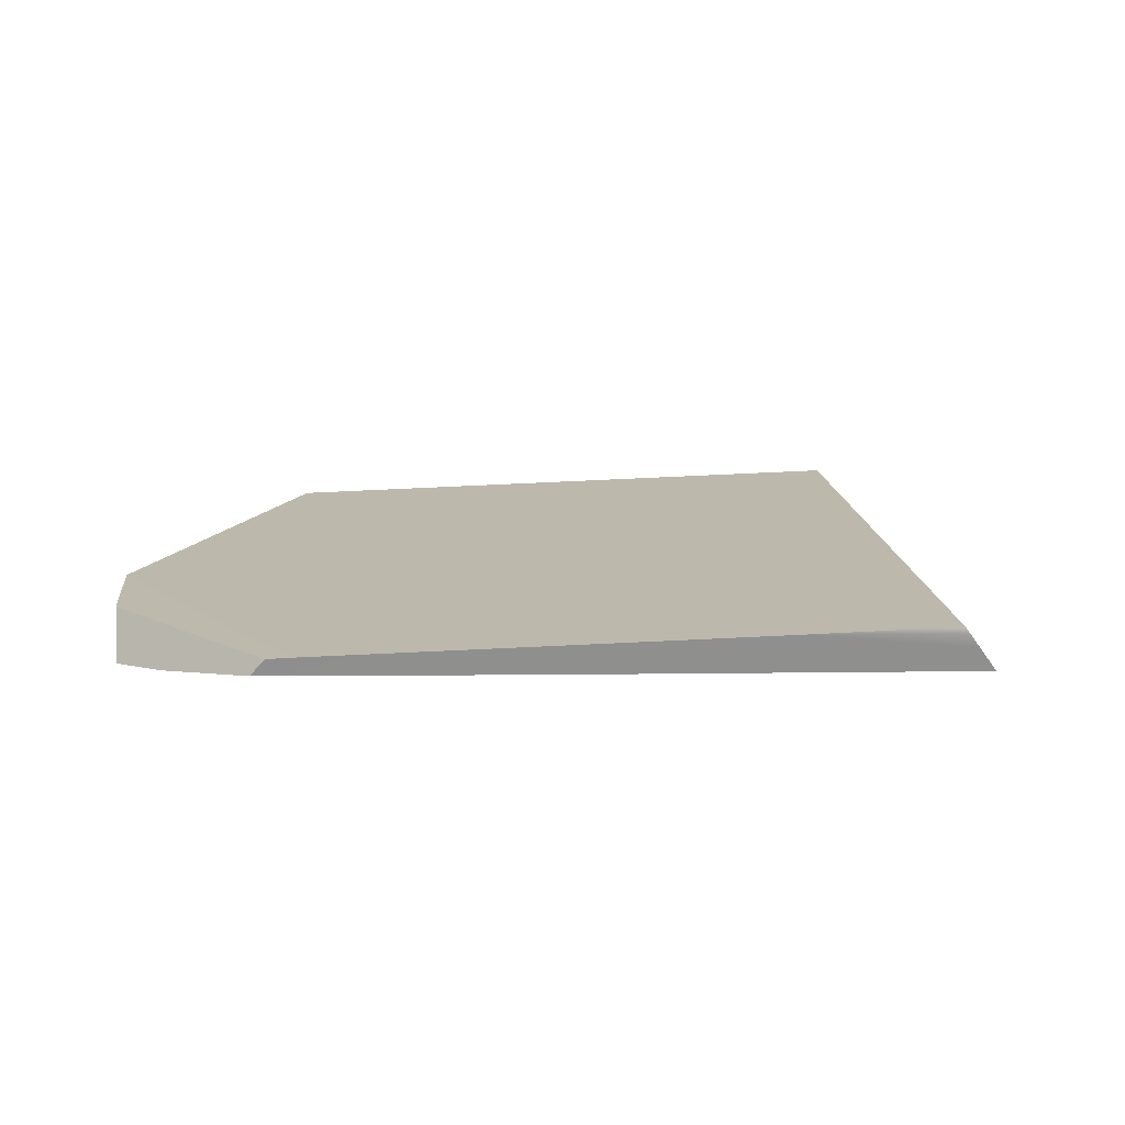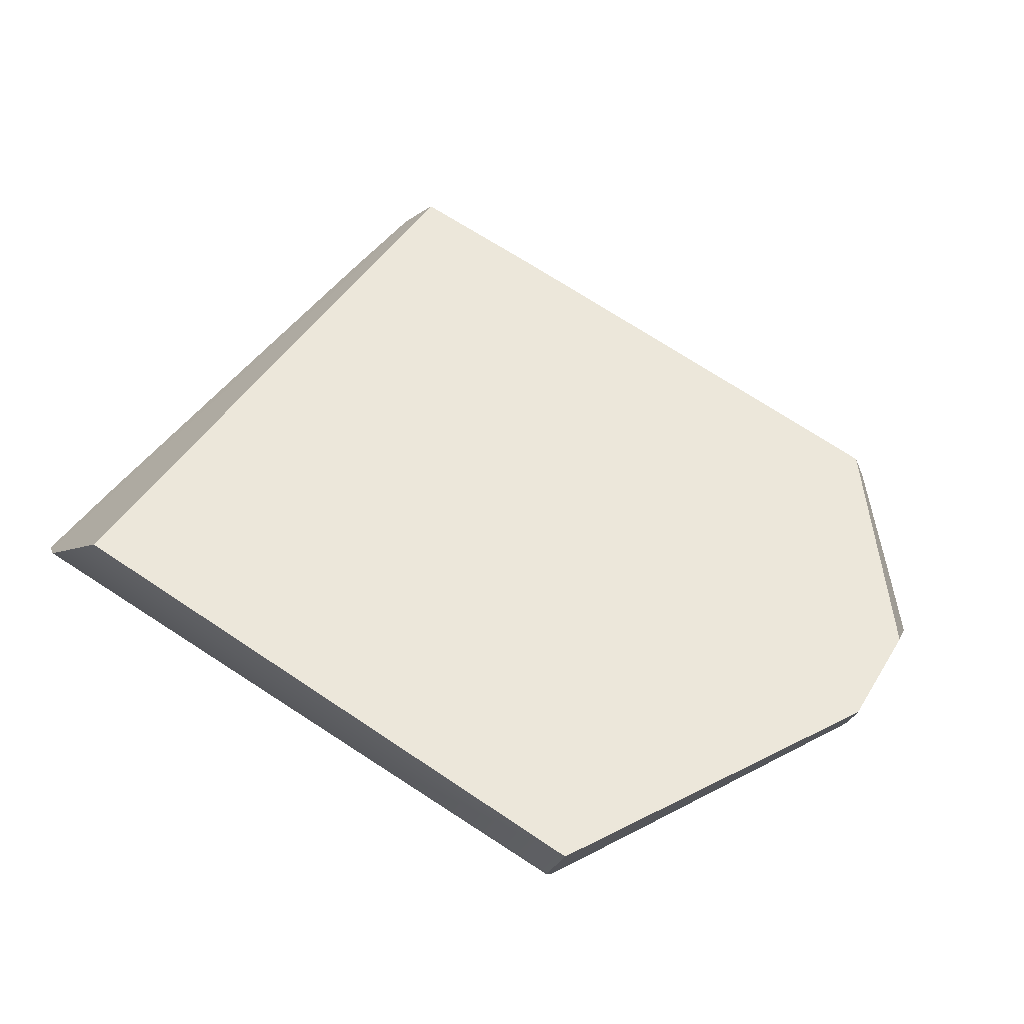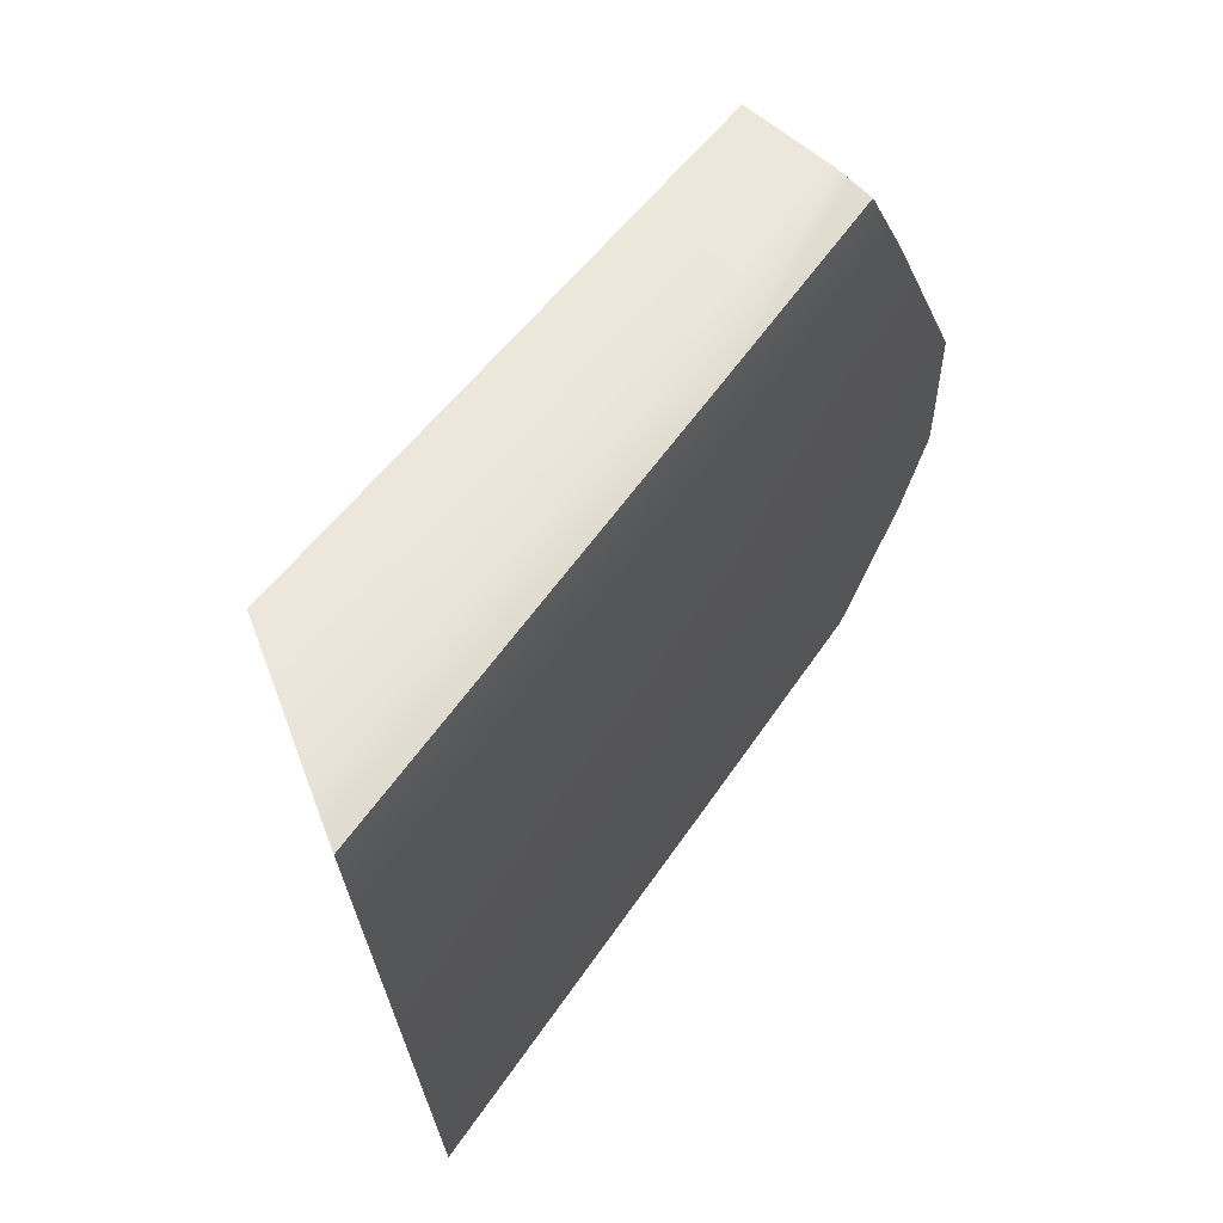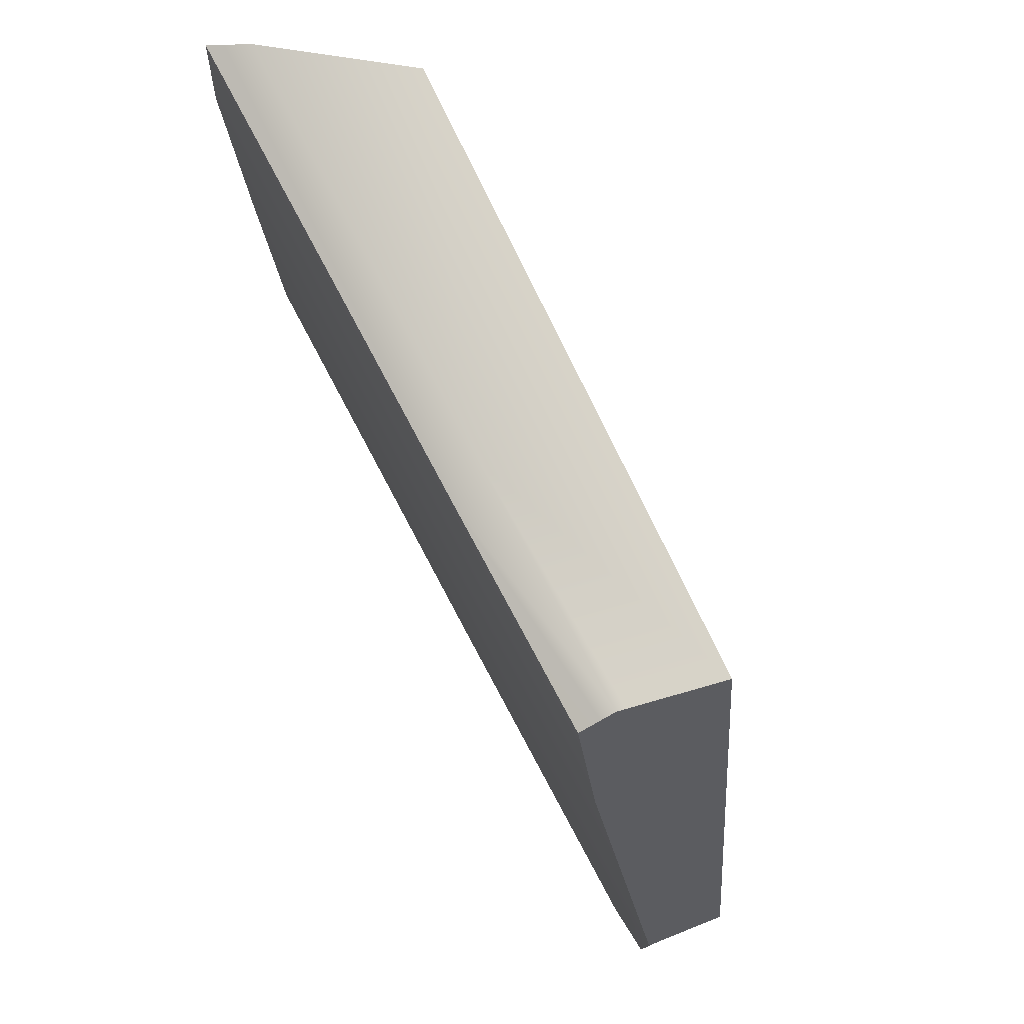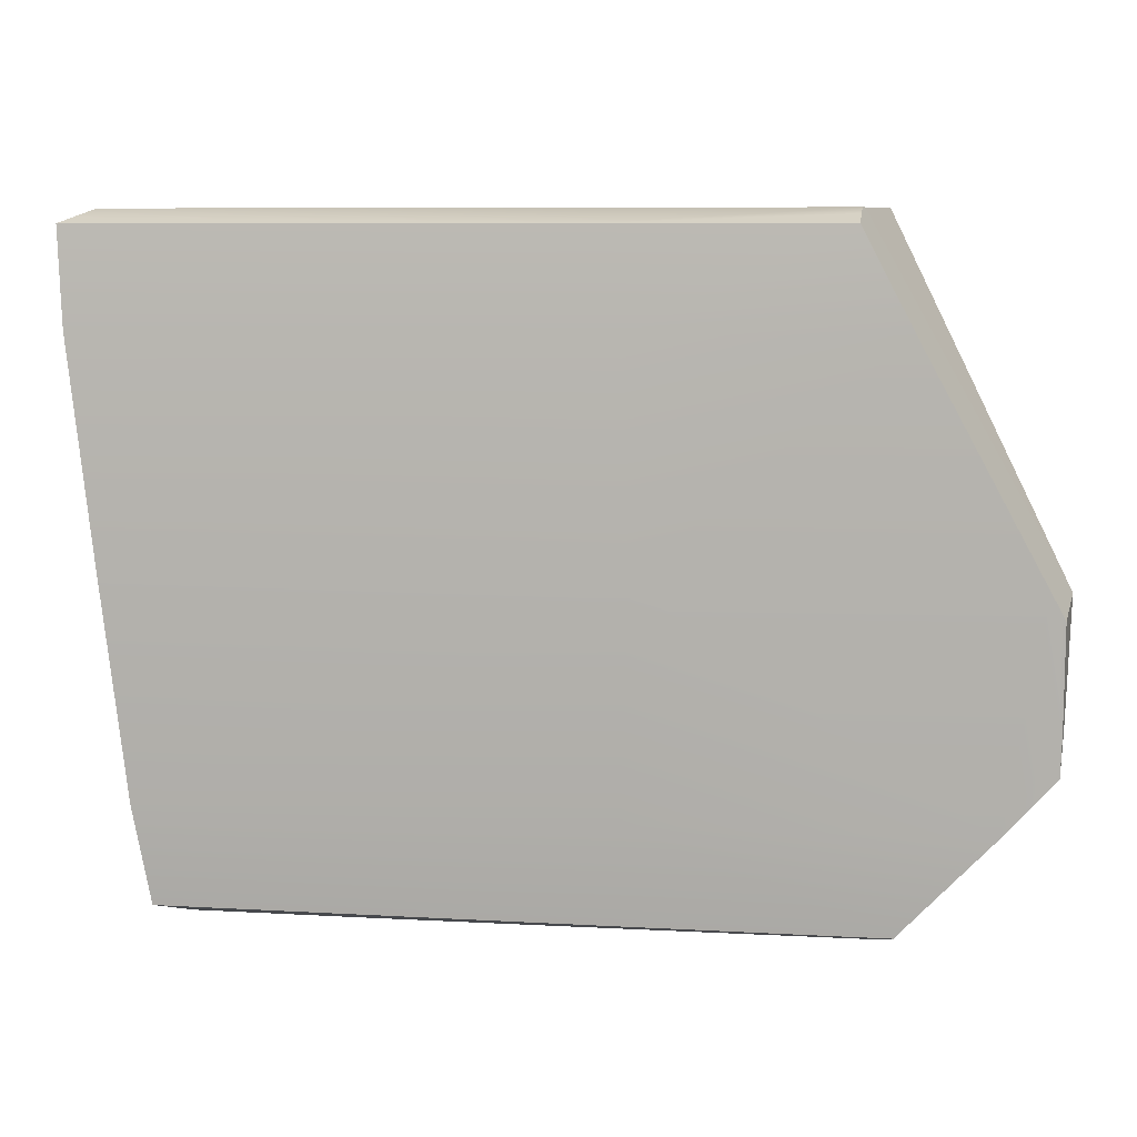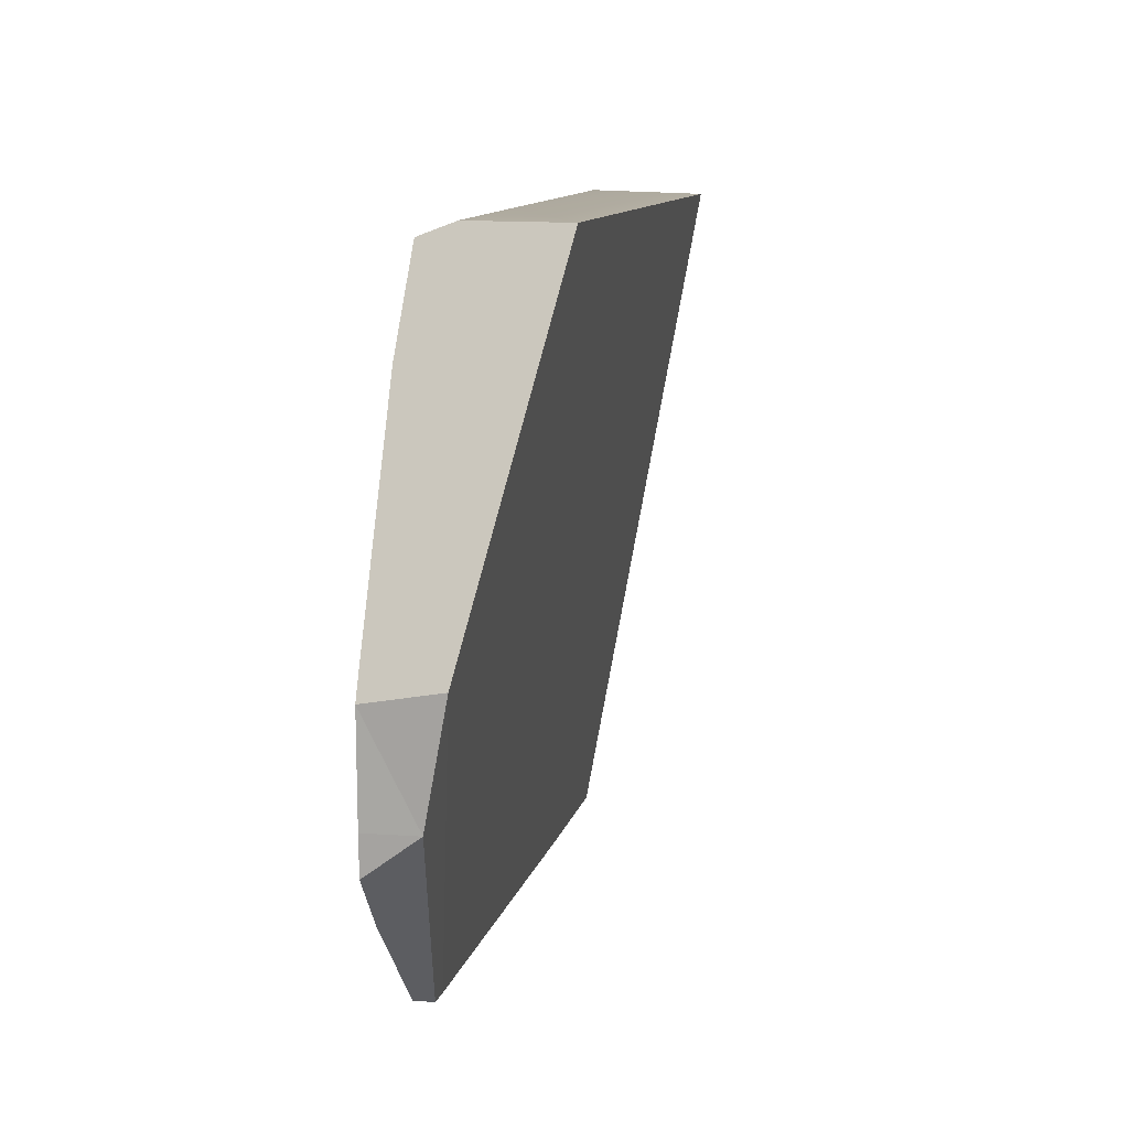
<metadata>
{"format":"obj","ext":"obj","renderer":"f3d","projection":"perspective","resolution":1024,"background":"white","views":[{"elev":4.5,"azim":176.1,"up":"+Y"},{"elev":62.2,"azim":33.9,"up":"+Y"},{"elev":54.3,"azim":-56.9,"up":"+Z"},{"elev":76.4,"azim":62.1,"up":"+Z"},{"elev":8.0,"azim":9.2,"up":"+Z"},{"elev":11.0,"azim":99.7,"up":"+Z"}]}
</metadata>
<code>
o 鳥居.001_cell.017_鳥居.001_cell.007
v 0.2667 0.01656 -0.07367
v 0.27 0.03085 0.001214
v -0.003159 -0.01367 -0.1986
v 0.01045 -0.01821 -0.1358
v 0.01555 -0.0187 0.00787
v 0.01045 -0.01821 0.1515
v -0.003159 -0.01367 0.2144
v -0.01676 0.01018 0.2233
v 0.2646 -0.01749 -0.008211
v 0.1466 0.01642 0.2233
v 0.1454 0.01082 0.2233
v 0.1453 0.000948 0.2196
v 0.1451 -0.013 0.2144
v 0.2559 -0.01759 0.00787
v 0.1781 -0.01743 0.1515
v -0.3106 0.009959 0.2233
v -0.2595 0.009996 -0.2076
v -0.2666 0.001057 -0.2042
v -0.2563 0.01435 -0.2076
v -0.3209 -0.004656 0.2179
v -0.2485 0.09348 0.2233
v -0.3273 -0.01393 0.2144
v -0.3232 -0.01848 0.1515
v -0.3065 -0.01897 0.00787
v -0.2782 -0.01389 -0.1986
v -0.2891 -0.01845 -0.1358
v 0.1461 -0.001617 -0.2029
v 0.1268 -0.000867 -0.2032
v 0.1594 0.07648 0.2233
v 0.1614 -0.002421 -0.2026
v 0.2304 -0.01719 -0.1358
v 0.2634 -0.01717 -0.0992
v 0.1712 -0.01289 -0.1986
v -0.1539 0.01007 -0.2076
v -0.01358 0.004593 -0.2055
v 0.2642 -0.01726 -0.07442
v 0.2634 -0.01717 -0.0992
v 0.2642 -0.01726 -0.07442
v -0.003159 -0.01367 0.2144
v 0.1451 -0.013 0.2144
v 0.1451 -0.013 0.2144
v -0.2595 0.009996 -0.2076
v -0.2666 0.001057 -0.2042
v -0.2563 0.01435 -0.2076
v -0.3273 -0.01393 0.2144
v -0.3273 -0.01393 0.2144
v 0.2646 -0.01749 -0.008211
v -0.003159 -0.01367 -0.1986
v 0.1712 -0.01289 -0.1986
v 0.1712 -0.01289 -0.1986
v 0.1466 0.01642 0.2233
v 0.1454 0.01082 0.2233
v 0.1614 -0.002421 -0.2026
v 0.1453 0.000948 0.2196
v 0.2559 -0.01759 0.00787
v -0.3209 -0.004656 0.2179
v -0.3232 -0.01848 0.1515
v -0.3065 -0.01897 0.00787
v -0.3106 0.009959 0.2233
v -0.2782 -0.01389 -0.1986
v -0.2782 -0.01389 -0.1986
v -0.2891 -0.01845 -0.1358
v -0.1539 0.01007 -0.2076
v 0.1594 0.07648 0.2233
v 0.1781 -0.01743 0.1515
v 0.1268 -0.000867 -0.2032
v -0.01358 0.004593 -0.2055
v 0.1461 -0.001617 -0.2029
v 0.2304 -0.01719 -0.1358
v -0.2485 0.09348 0.2233
f 65 55 2
f 70 44 43
f 26 58 43
f 1 68 2
f 1 37 31
f 1 38 37
f 1 47 38
f 2 64 51
f 34 44 70
f 55 47 2
f 2 51 65
f 51 11 12
f 65 51 12
f 12 41 65
f 42 43 44
f 43 56 70
f 56 16 70
f 46 56 57
f 56 43 58
f 57 56 58
f 43 61 26
f 1 53 68
f 31 50 53
f 53 1 31
f 1 2 47
f 70 64 35
f 64 2 35
f 2 68 28
f 28 35 2
f 35 34 70
f 63 17 19
f 4 49 69
f 39 52 8
f 20 45 39
f 27 30 33
f 69 36 14
f 62 5 24
f 7 23 6
f 6 24 5
f 6 40 7
f 60 63 3
f 48 62 25
f 39 13 54
f 66 3 67
f 8 52 10
f 5 15 6
f 4 48 49
f 39 54 52
f 8 59 39
f 59 20 39
f 3 66 33
f 66 27 33
f 14 5 69
f 5 4 69
f 69 32 36
f 14 36 9
f 62 4 5
f 7 22 23
f 6 23 24
f 6 15 40
f 60 18 63
f 18 17 63
f 63 67 3
f 48 4 62
f 10 29 8
f 29 21 8
f 21 59 8
f 5 14 15

</code>
